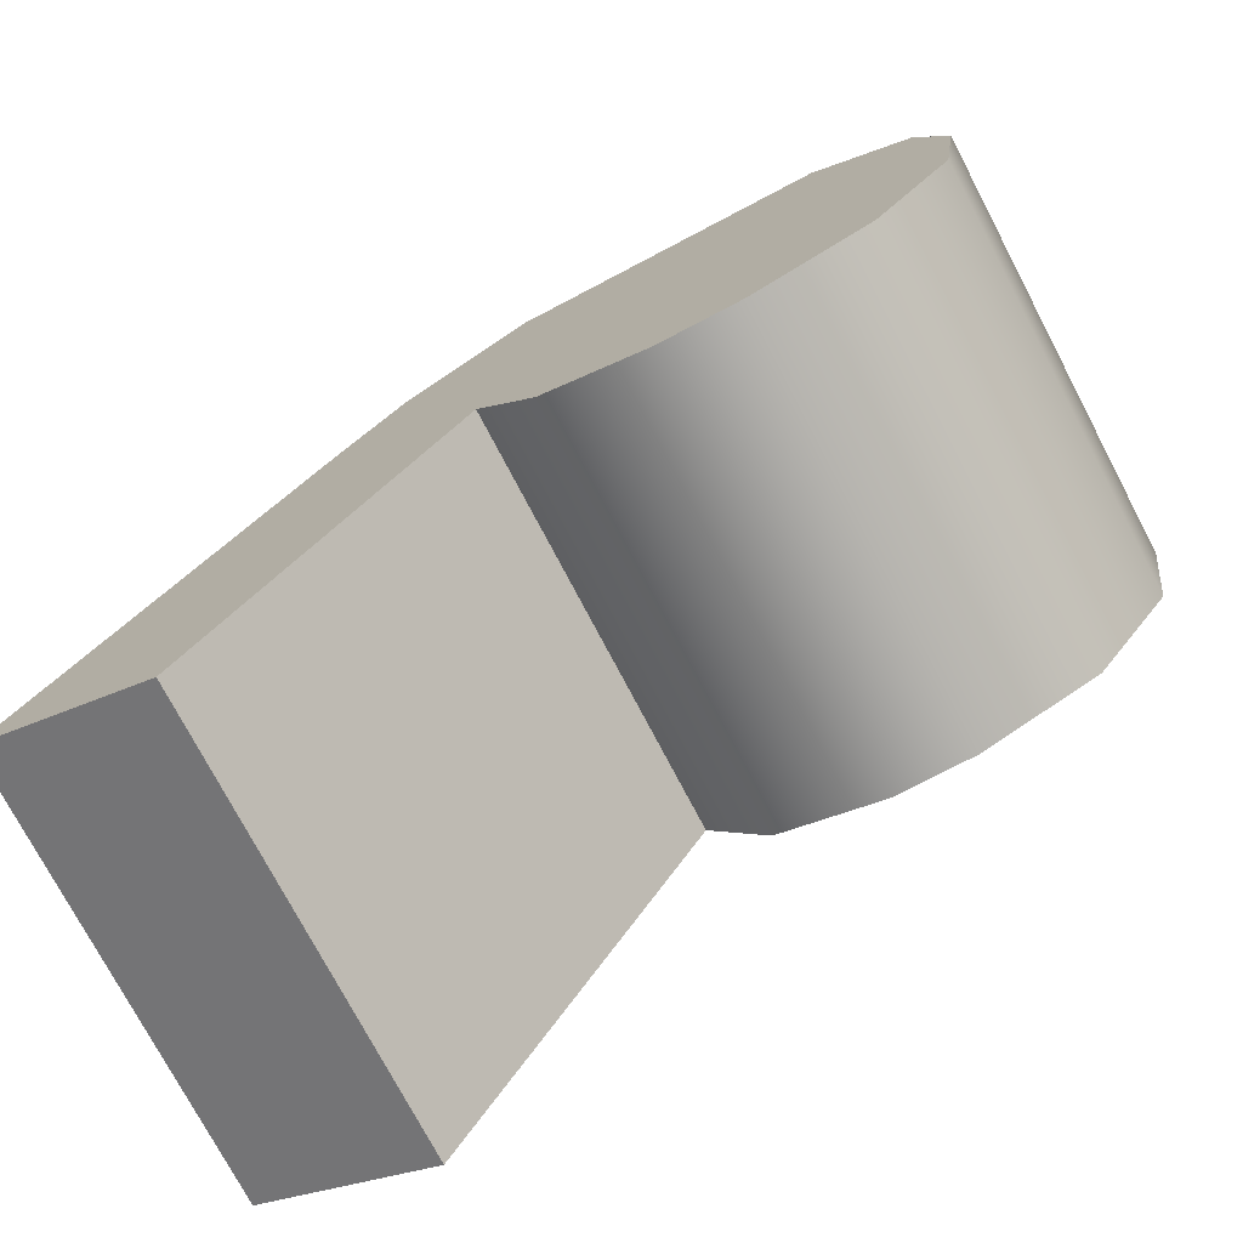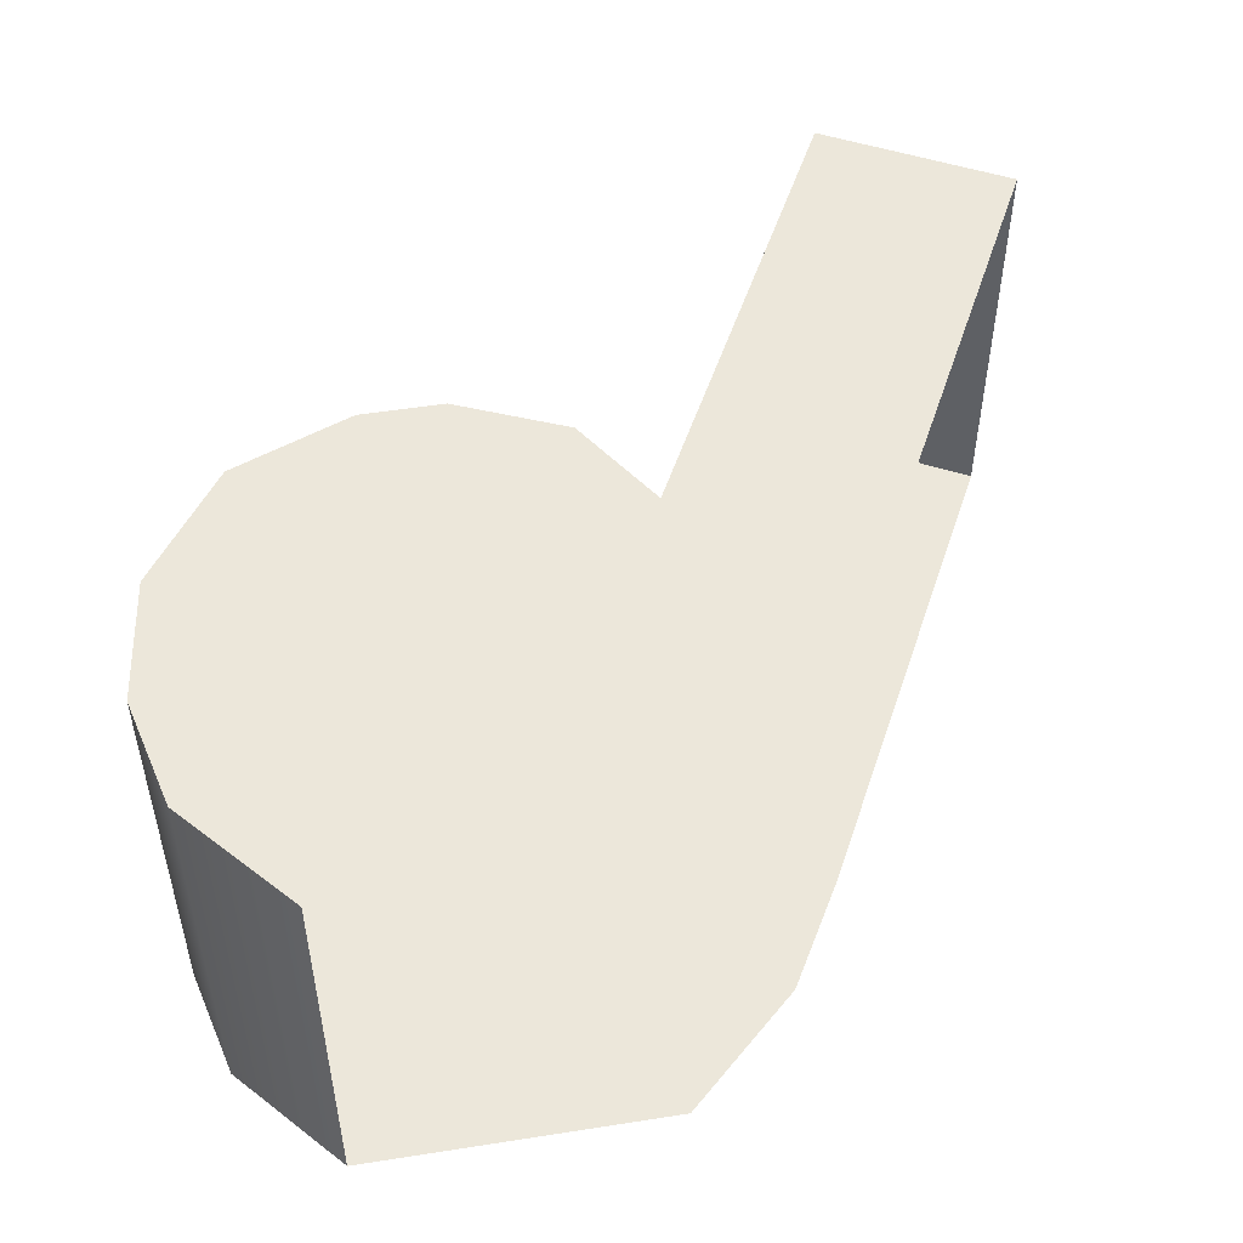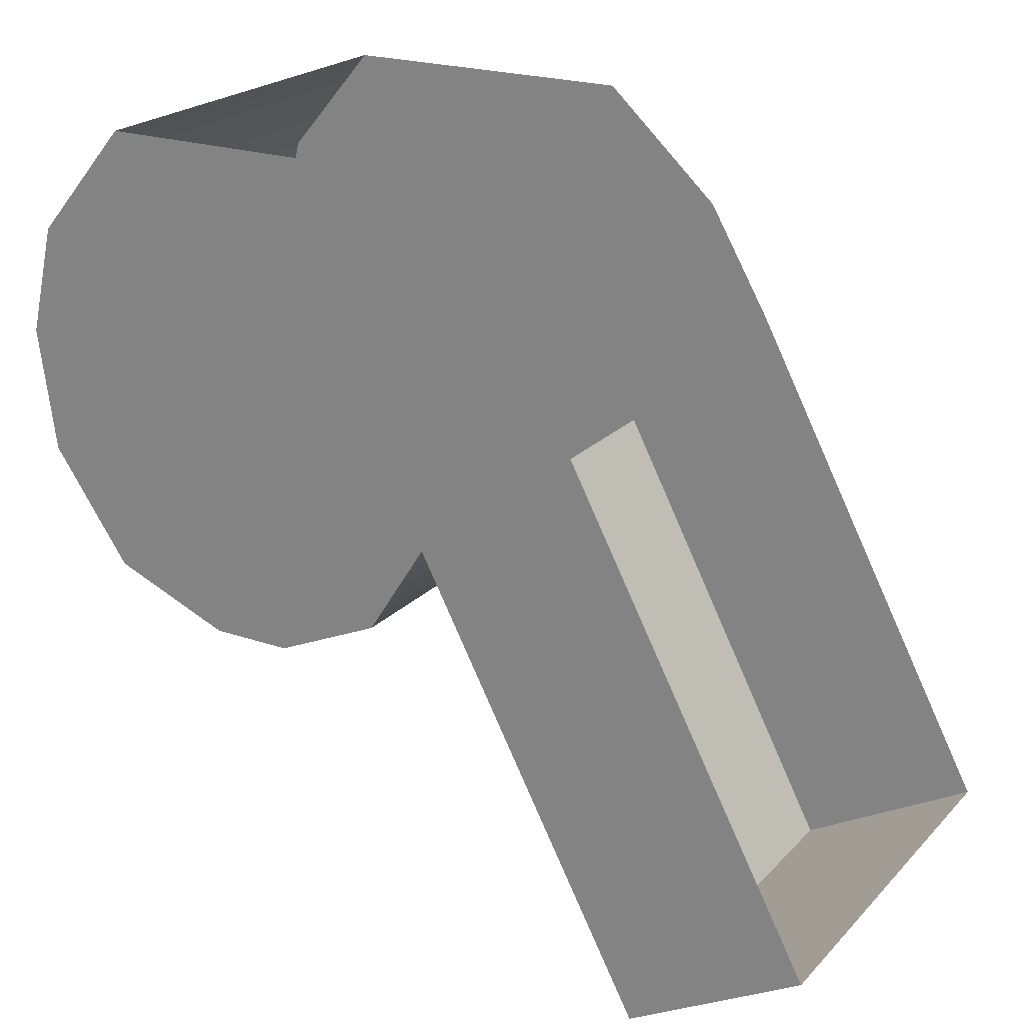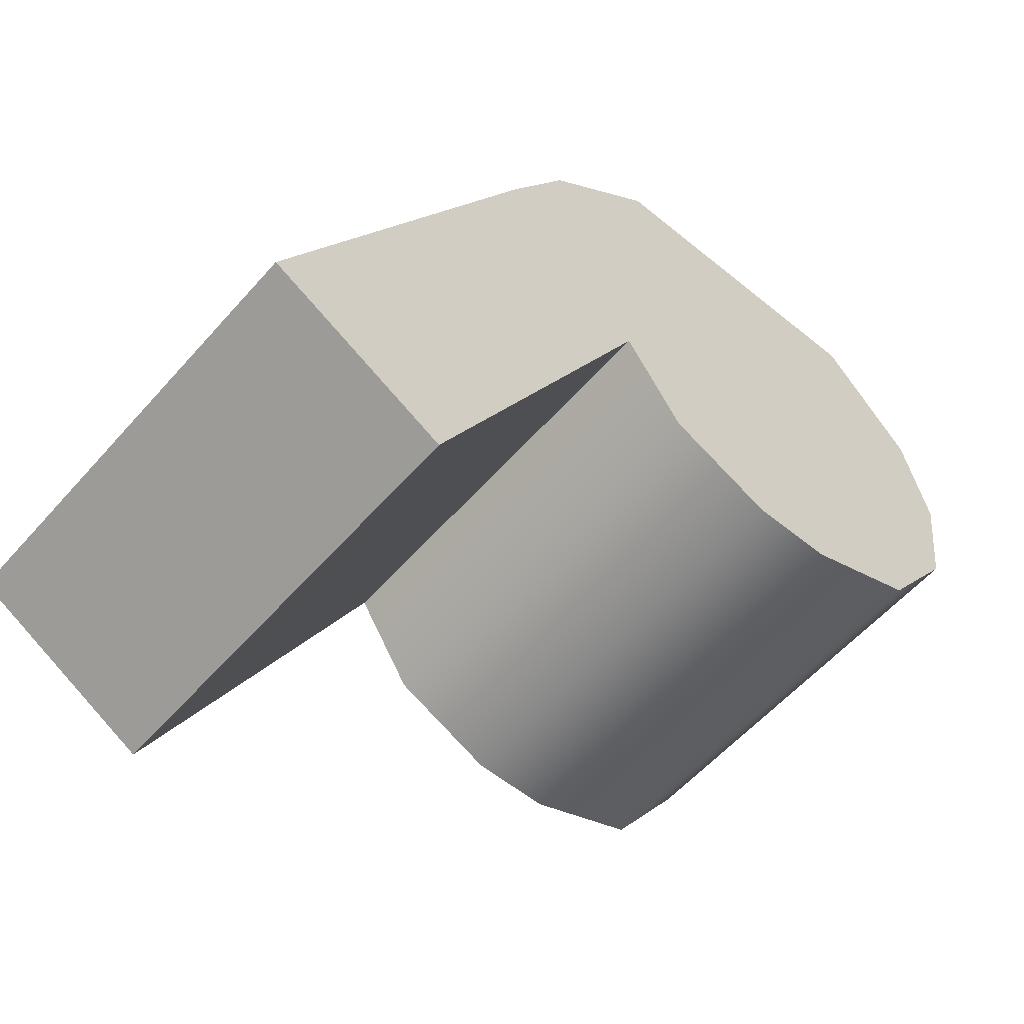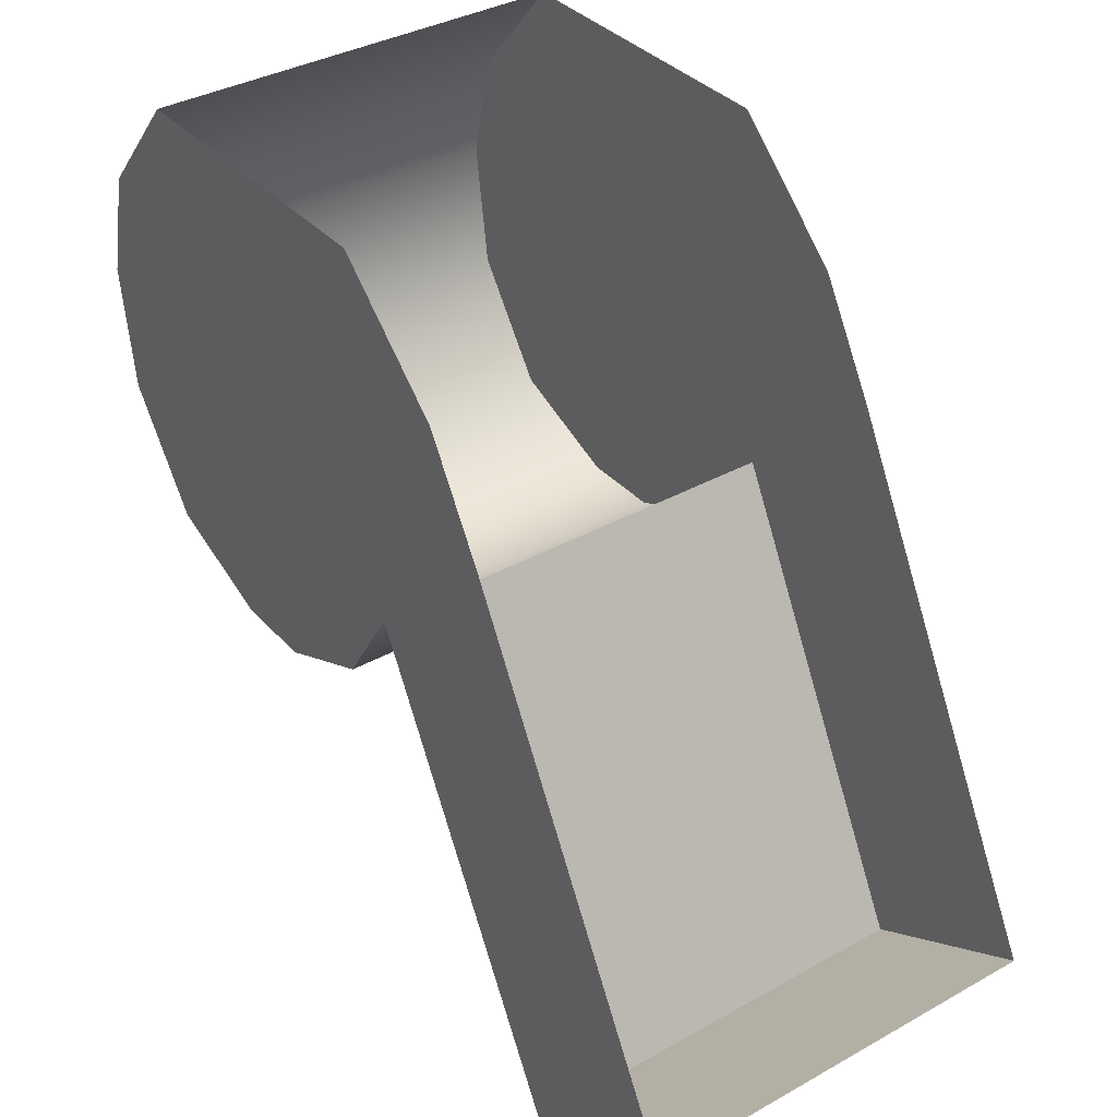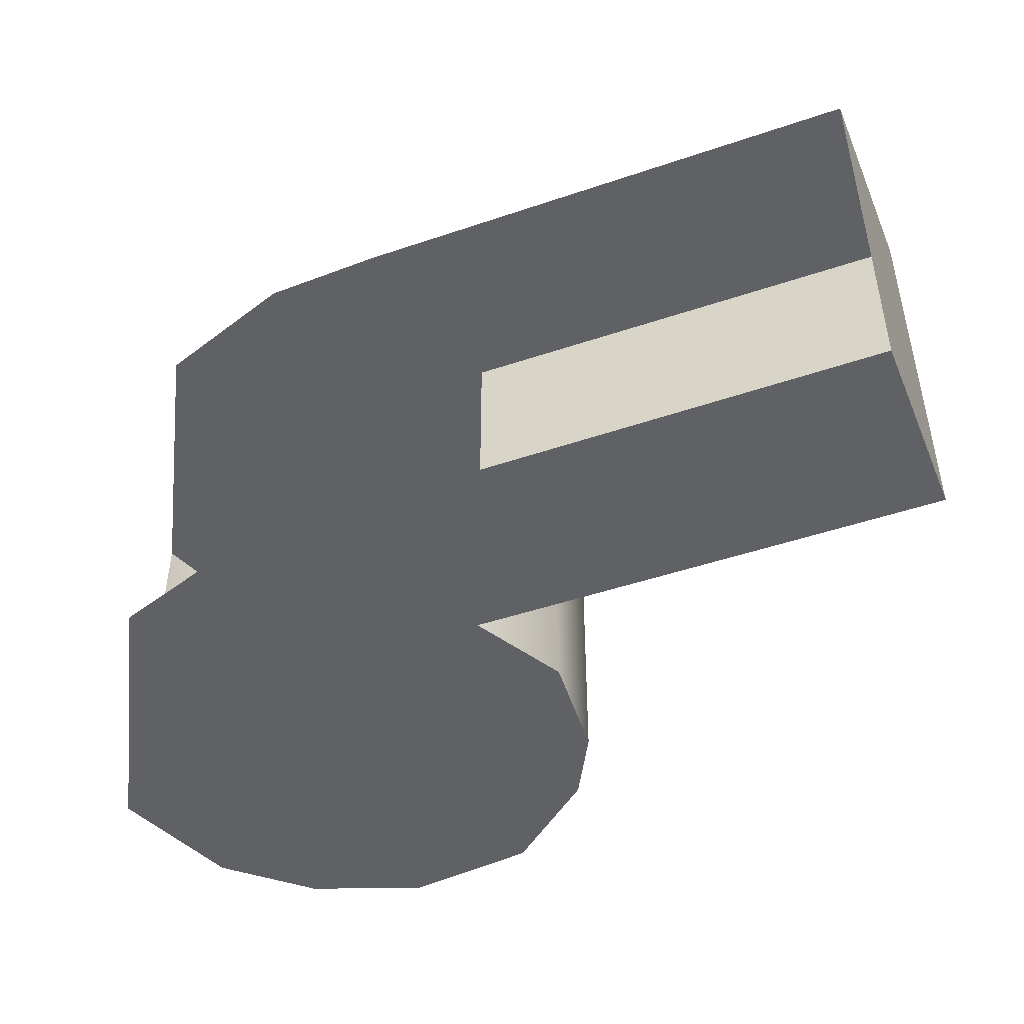
<metadata>
{"format":"obj","ext":"obj","renderer":"f3d","projection":"perspective","resolution":1024,"background":"white","views":[{"elev":-75.0,"azim":27.7,"up":"+Y"},{"elev":51.2,"azim":170.3,"up":"+Z"},{"elev":22.2,"azim":-149.1,"up":"+Y"},{"elev":-56.6,"azim":-40.6,"up":"+Y"},{"elev":36.3,"azim":-126.2,"up":"+Y"},{"elev":-47.8,"azim":-97.0,"up":"+Z"}]}
</metadata>
<code>
o sponza_221
v -4.094 66.6 20.86
v -3.901 66.68 20.86
v -4.399 66.68 20.86
v -4.226 66.6 20.86
v -4.637 67.24 20.86
v -4.741 67.06 20.86
v -3.744 67.06 20.86
v -3.787 67.24 20.86
v -4.443 67.42 20.86
v -3.94 67.42 20.86
v -4.496 66.83 20.86
v -3.773 66.86 20.86
v -5.159 66.27 20.86
v -4.873 66.11 20.86
v -3.744 67.06 20.17
v -3.787 67.24 20.17
v -3.94 67.42 20.17
v -4.496 66.83 20.17
v -4.399 66.68 20.17
v -3.901 66.68 20.17
v -3.773 66.86 20.17
v -4.873 66.11 20.17
v -5.159 66.27 20.17
v -4.094 66.6 20.17
v -4.226 66.6 20.17
v -4.741 67.06 20.17
v -4.637 67.24 20.17
v -4.443 67.42 20.17
v -4.094 66.6 20.86
v -3.901 66.68 20.86
v -4.226 66.6 20.86
v -4.399 66.68 20.86
v -3.744 67.06 20.86
v -3.787 67.24 20.86
v -3.94 67.42 20.86
v -3.773 66.86 20.86
v -4.496 66.83 20.86
v -4.496 66.83 20.86
v -5.159 66.27 20.86
v -4.873 66.11 20.86
v -4.873 66.11 20.86
v -3.744 67.06 20.17
v -3.787 67.24 20.17
v -3.94 67.42 20.17
v -4.496 66.83 20.17
v -4.496 66.83 20.17
v -4.399 66.68 20.17
v -3.901 66.68 20.17
v -3.773 66.86 20.17
v -4.873 66.11 20.17
v -4.873 66.11 20.17
v -5.159 66.27 20.17
v -4.094 66.6 20.17
v -4.226 66.6 20.17
f 29 30 32
f 29 32 31
f 5 6 33
f 5 33 34
f 9 5 34
f 9 34 35
f 33 6 37
f 33 37 36
f 30 36 37
f 30 37 32
f 37 6 39
f 37 39 40
f 42 43 8
f 42 8 7
f 8 43 44
f 8 44 10
f 38 45 47
f 38 47 3
f 48 49 12
f 48 12 2
f 50 46 11
f 50 11 41
f 52 51 14
f 52 14 13
f 53 54 19
f 53 19 20
f 15 26 27
f 15 27 16
f 16 27 28
f 16 28 17
f 18 26 15
f 18 15 21
f 20 19 18
f 20 18 21
f 18 22 23
f 18 23 26
f 24 1 4
f 24 4 25
f 1 24 48
f 1 48 2
f 12 49 42
f 12 42 7
f 3 47 25
f 3 25 4

</code>
